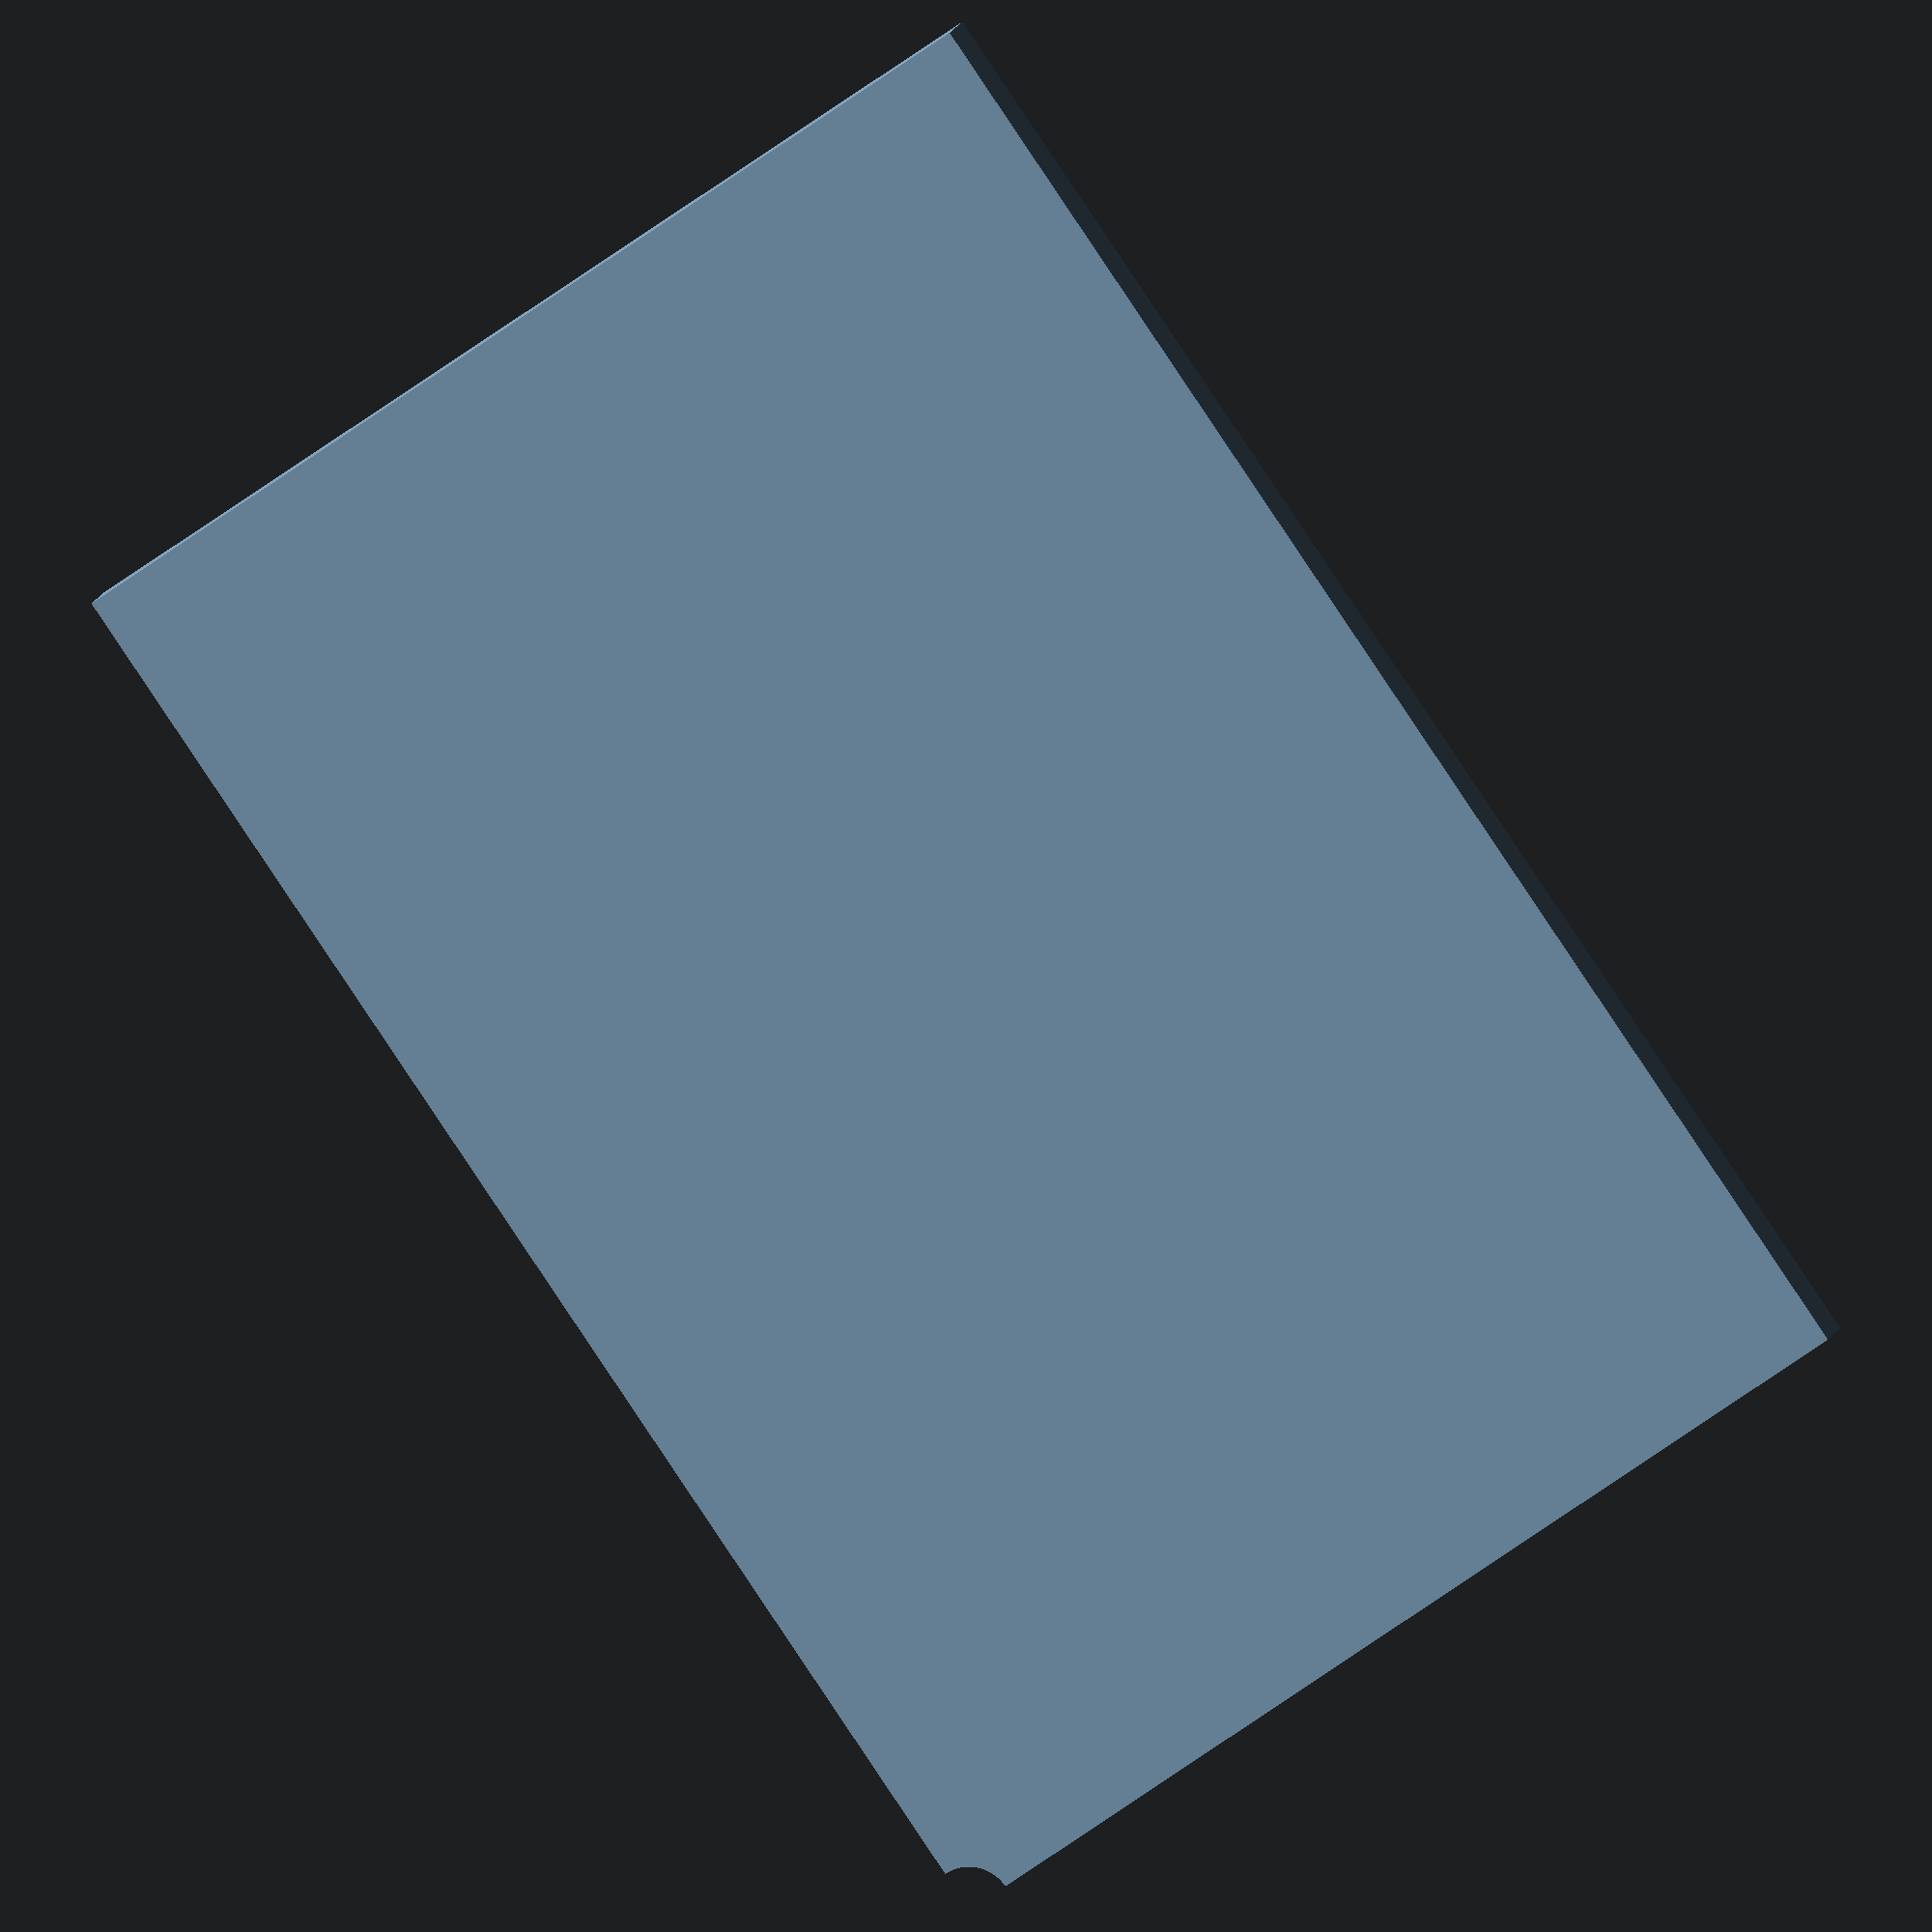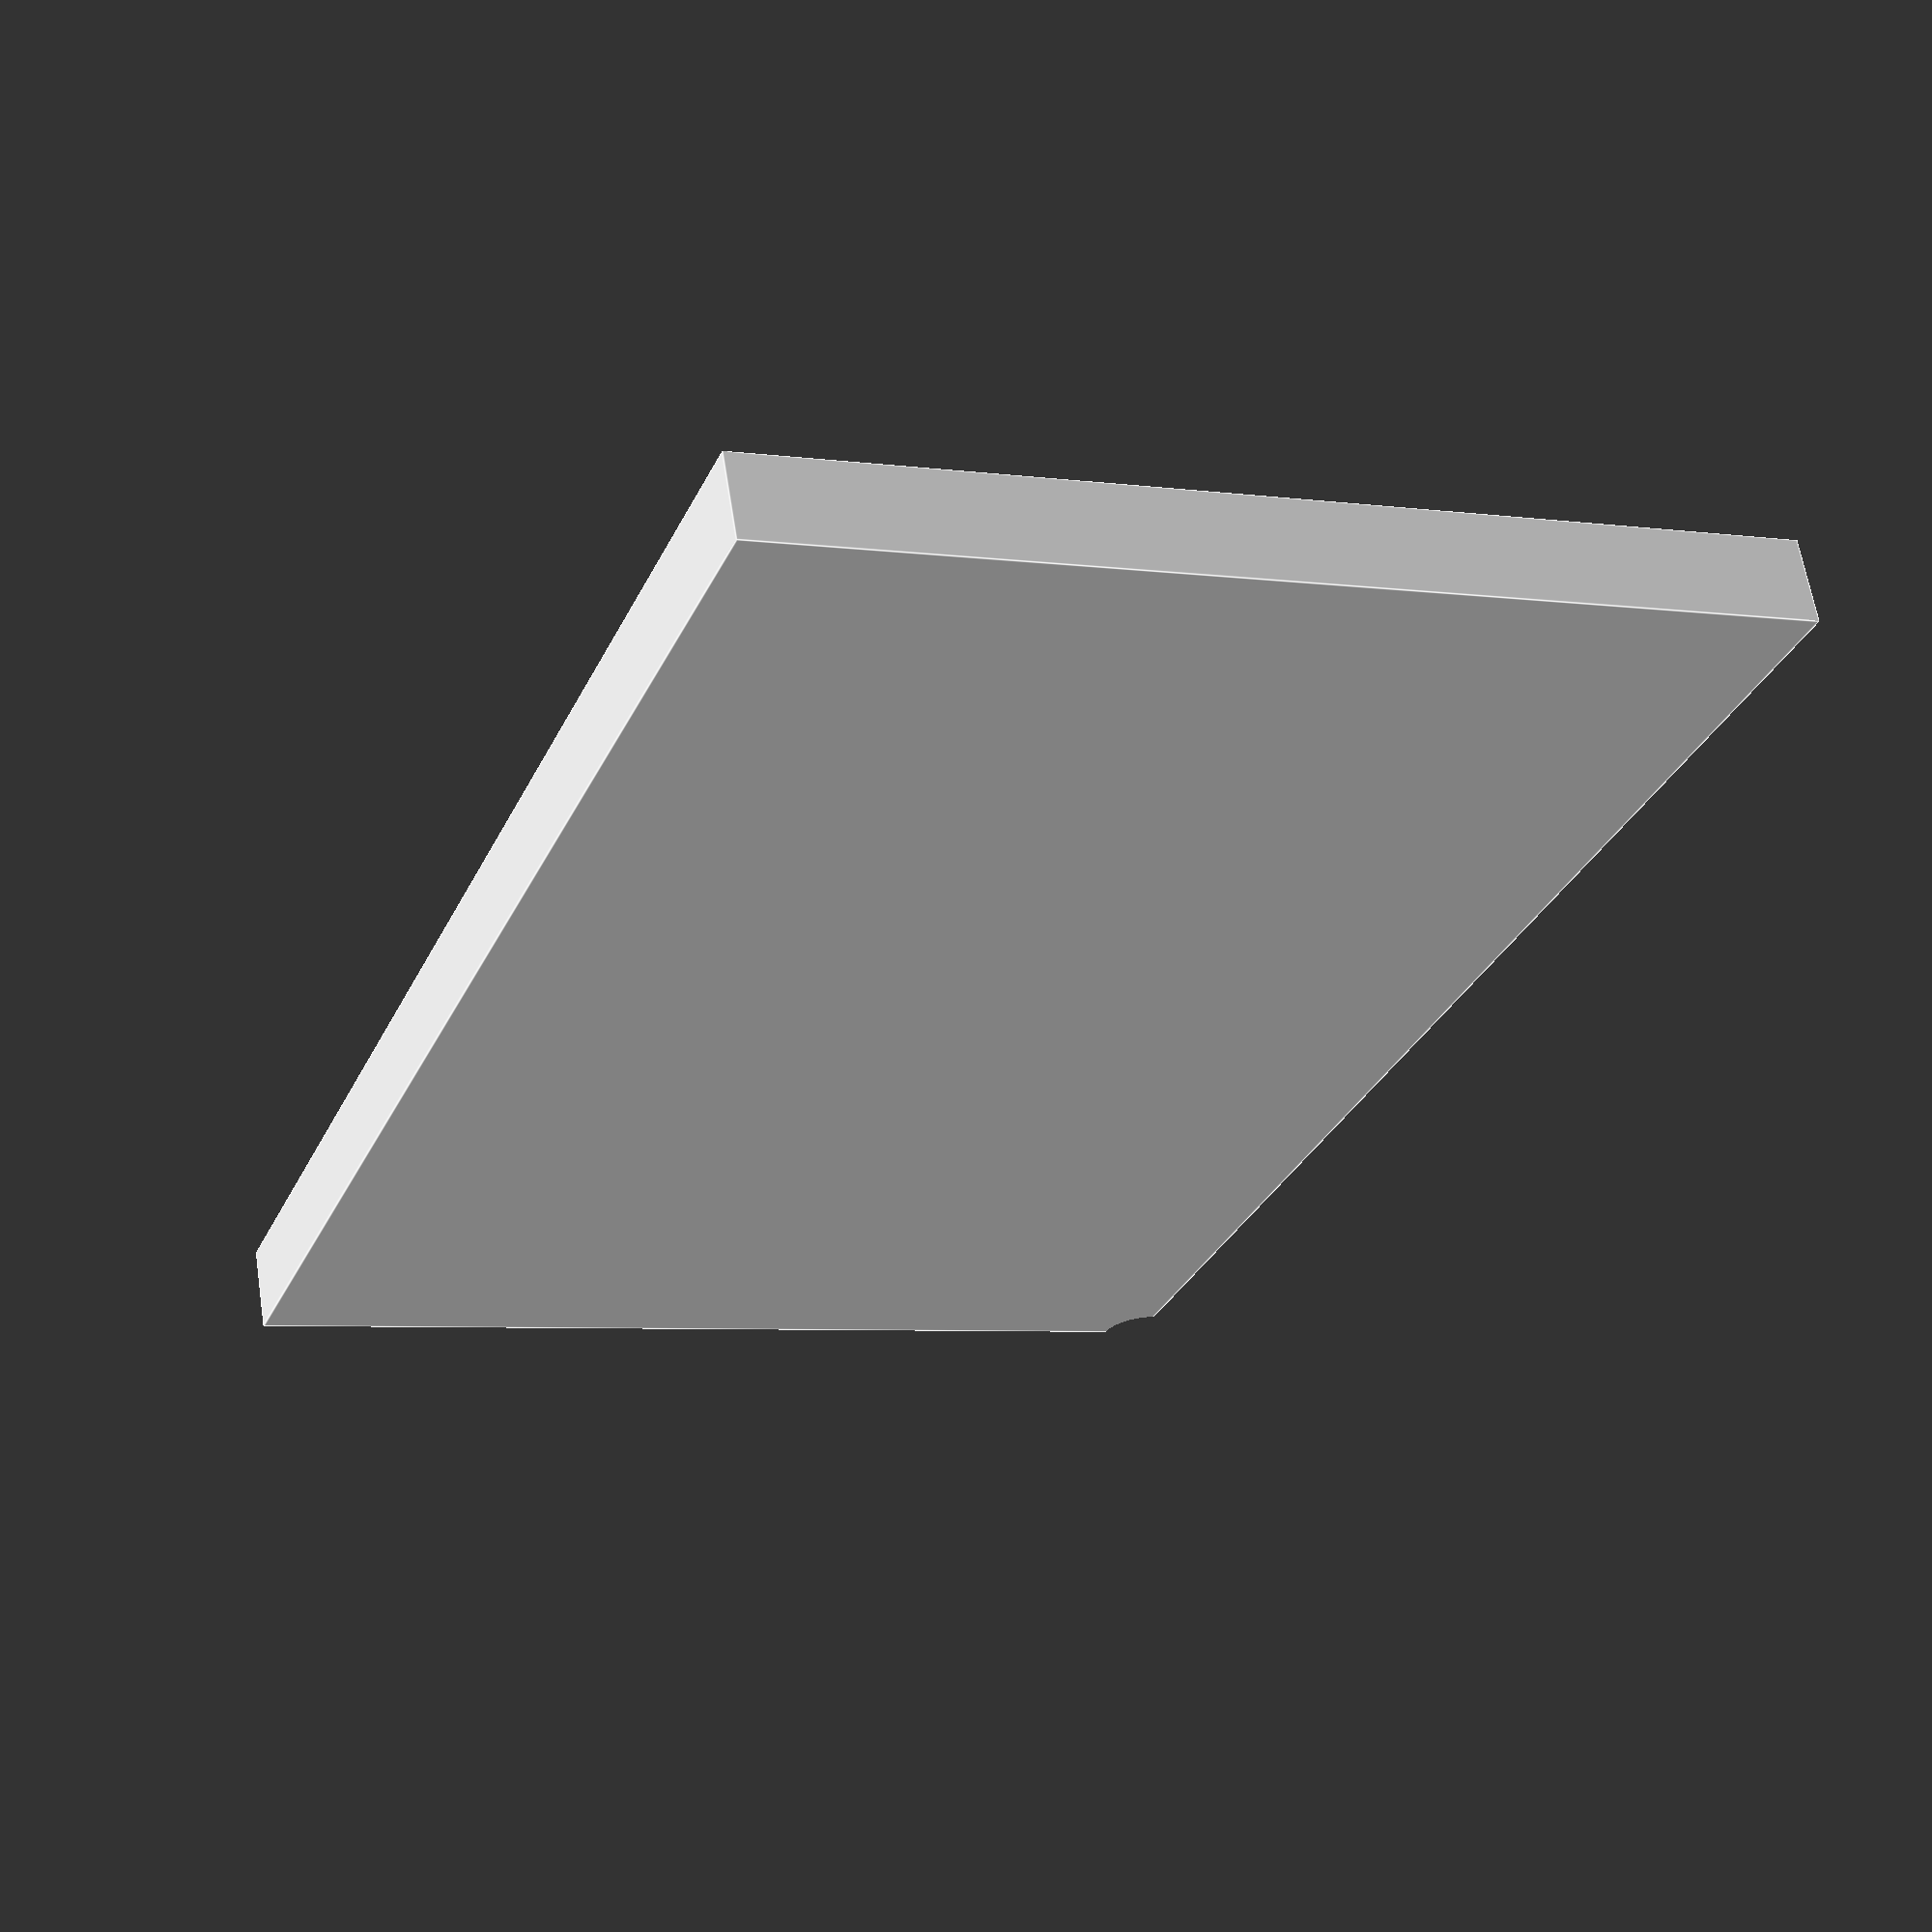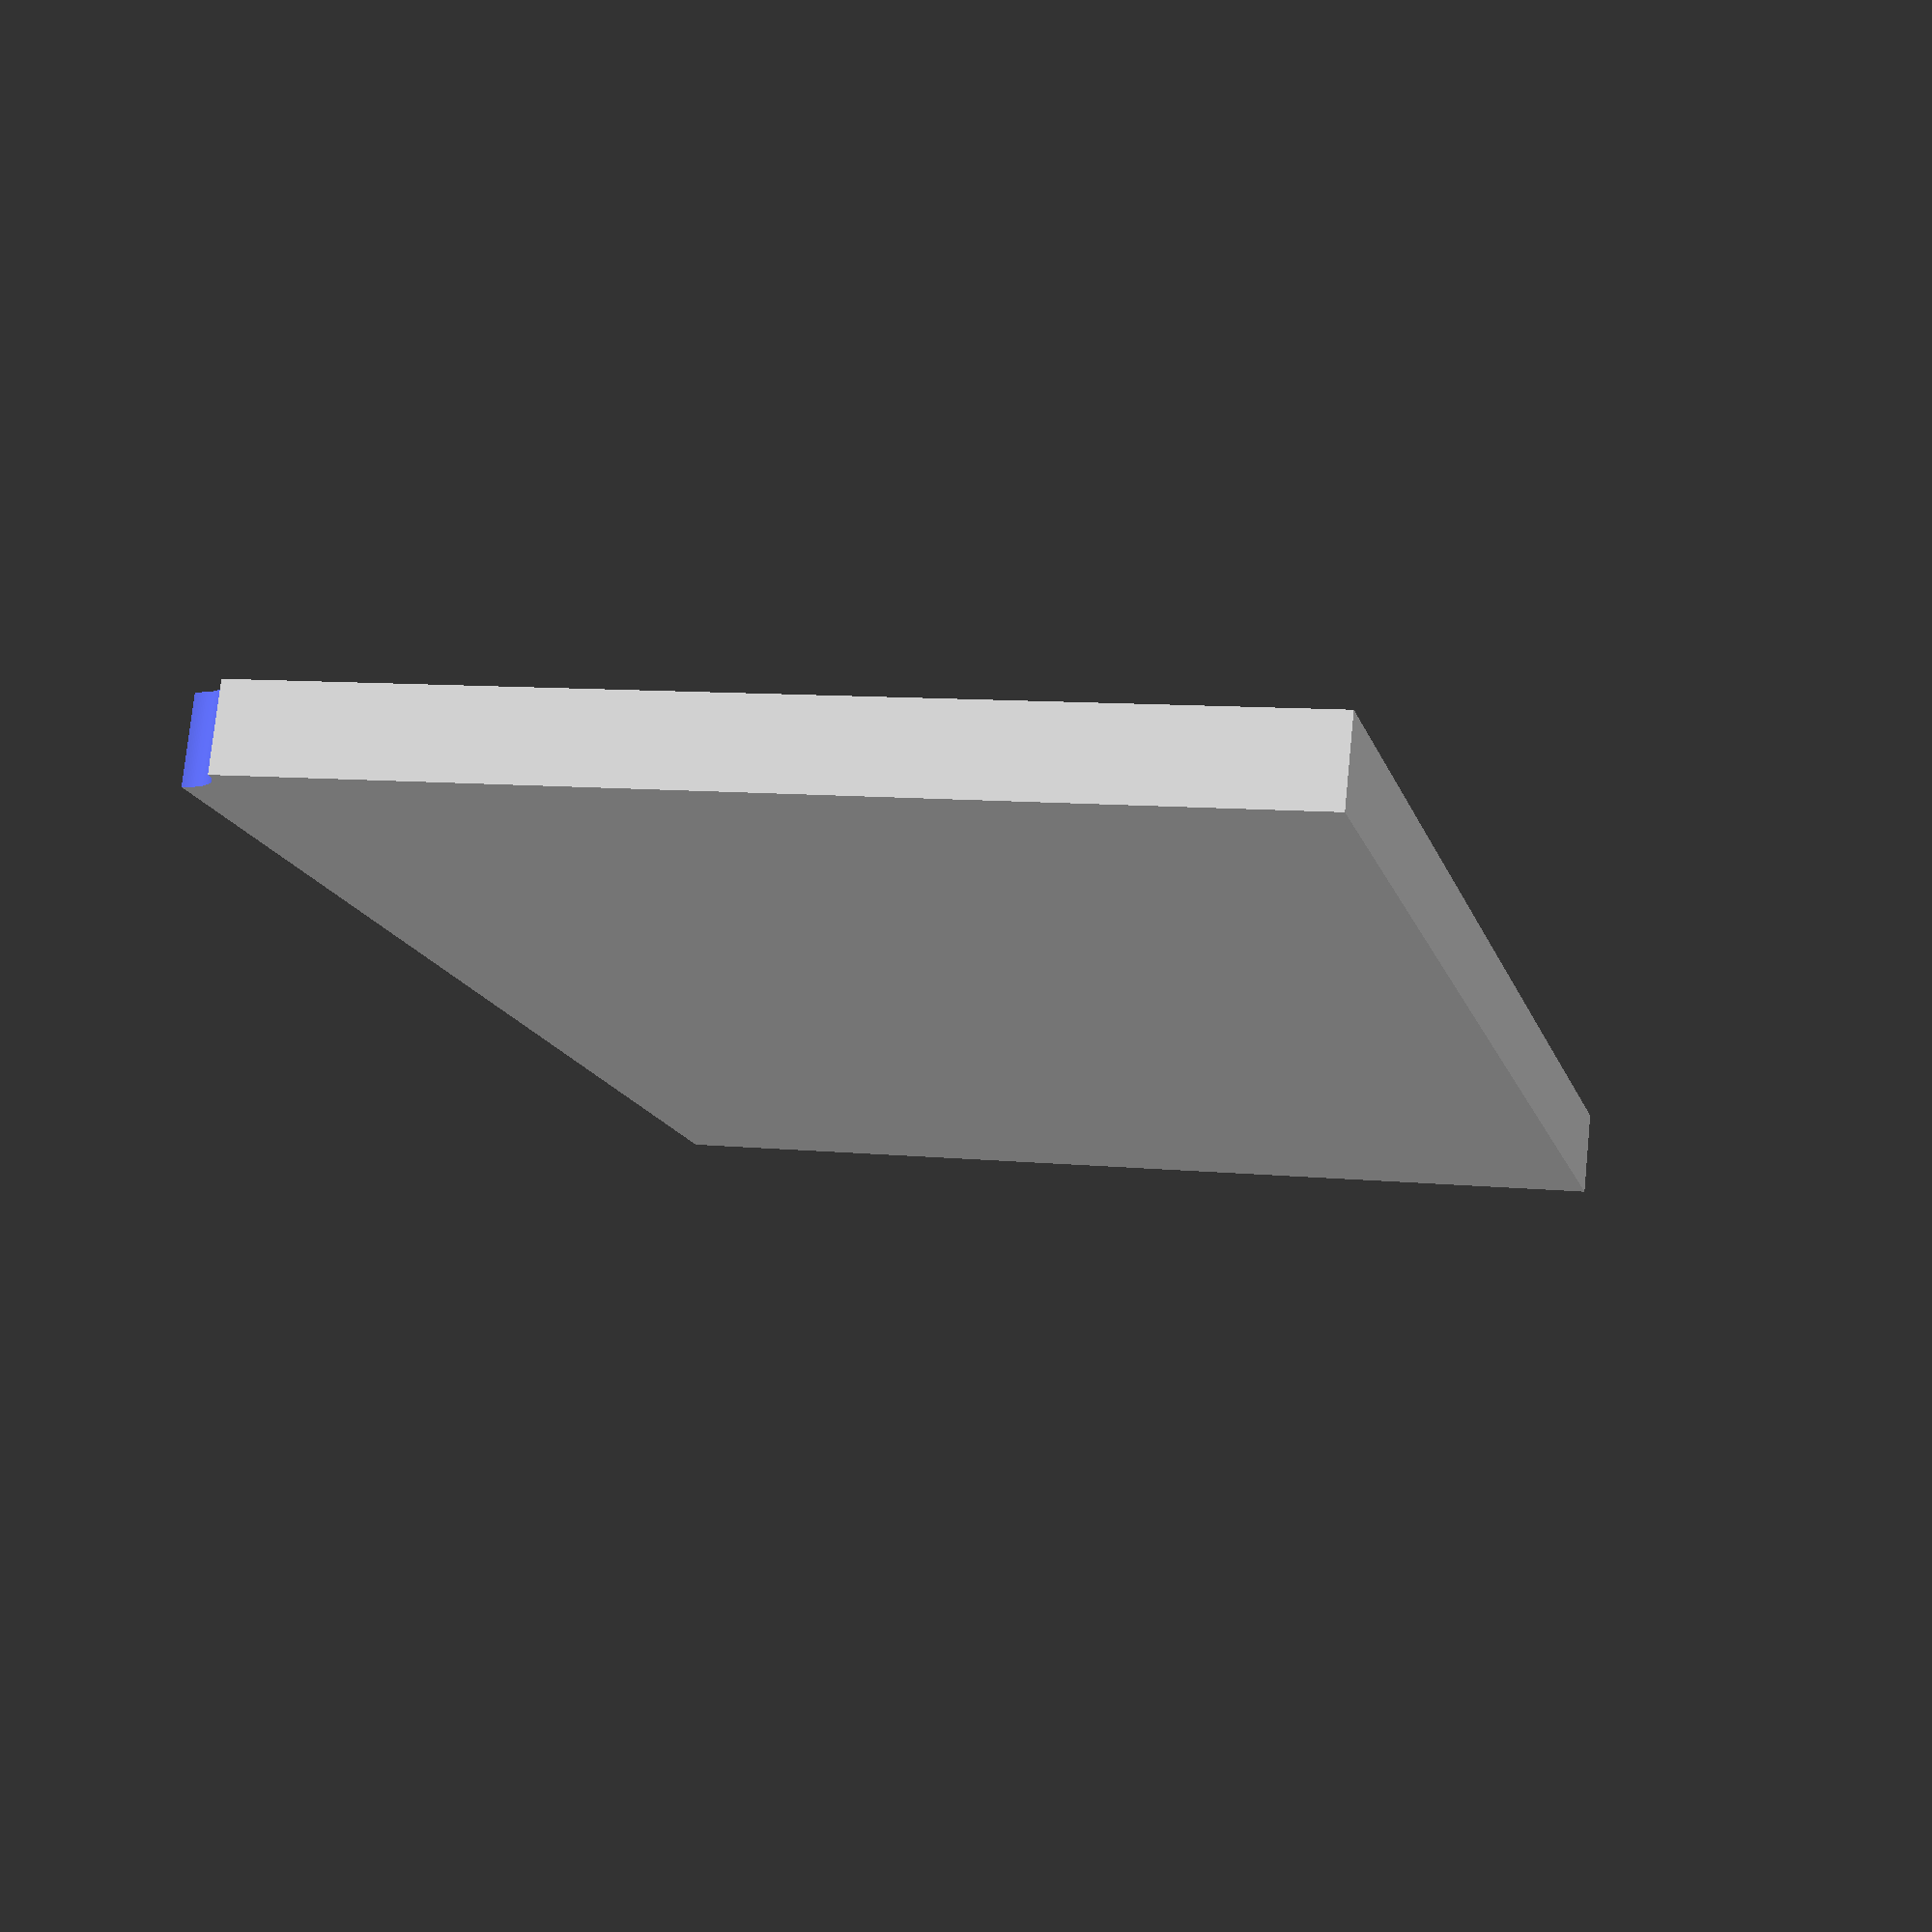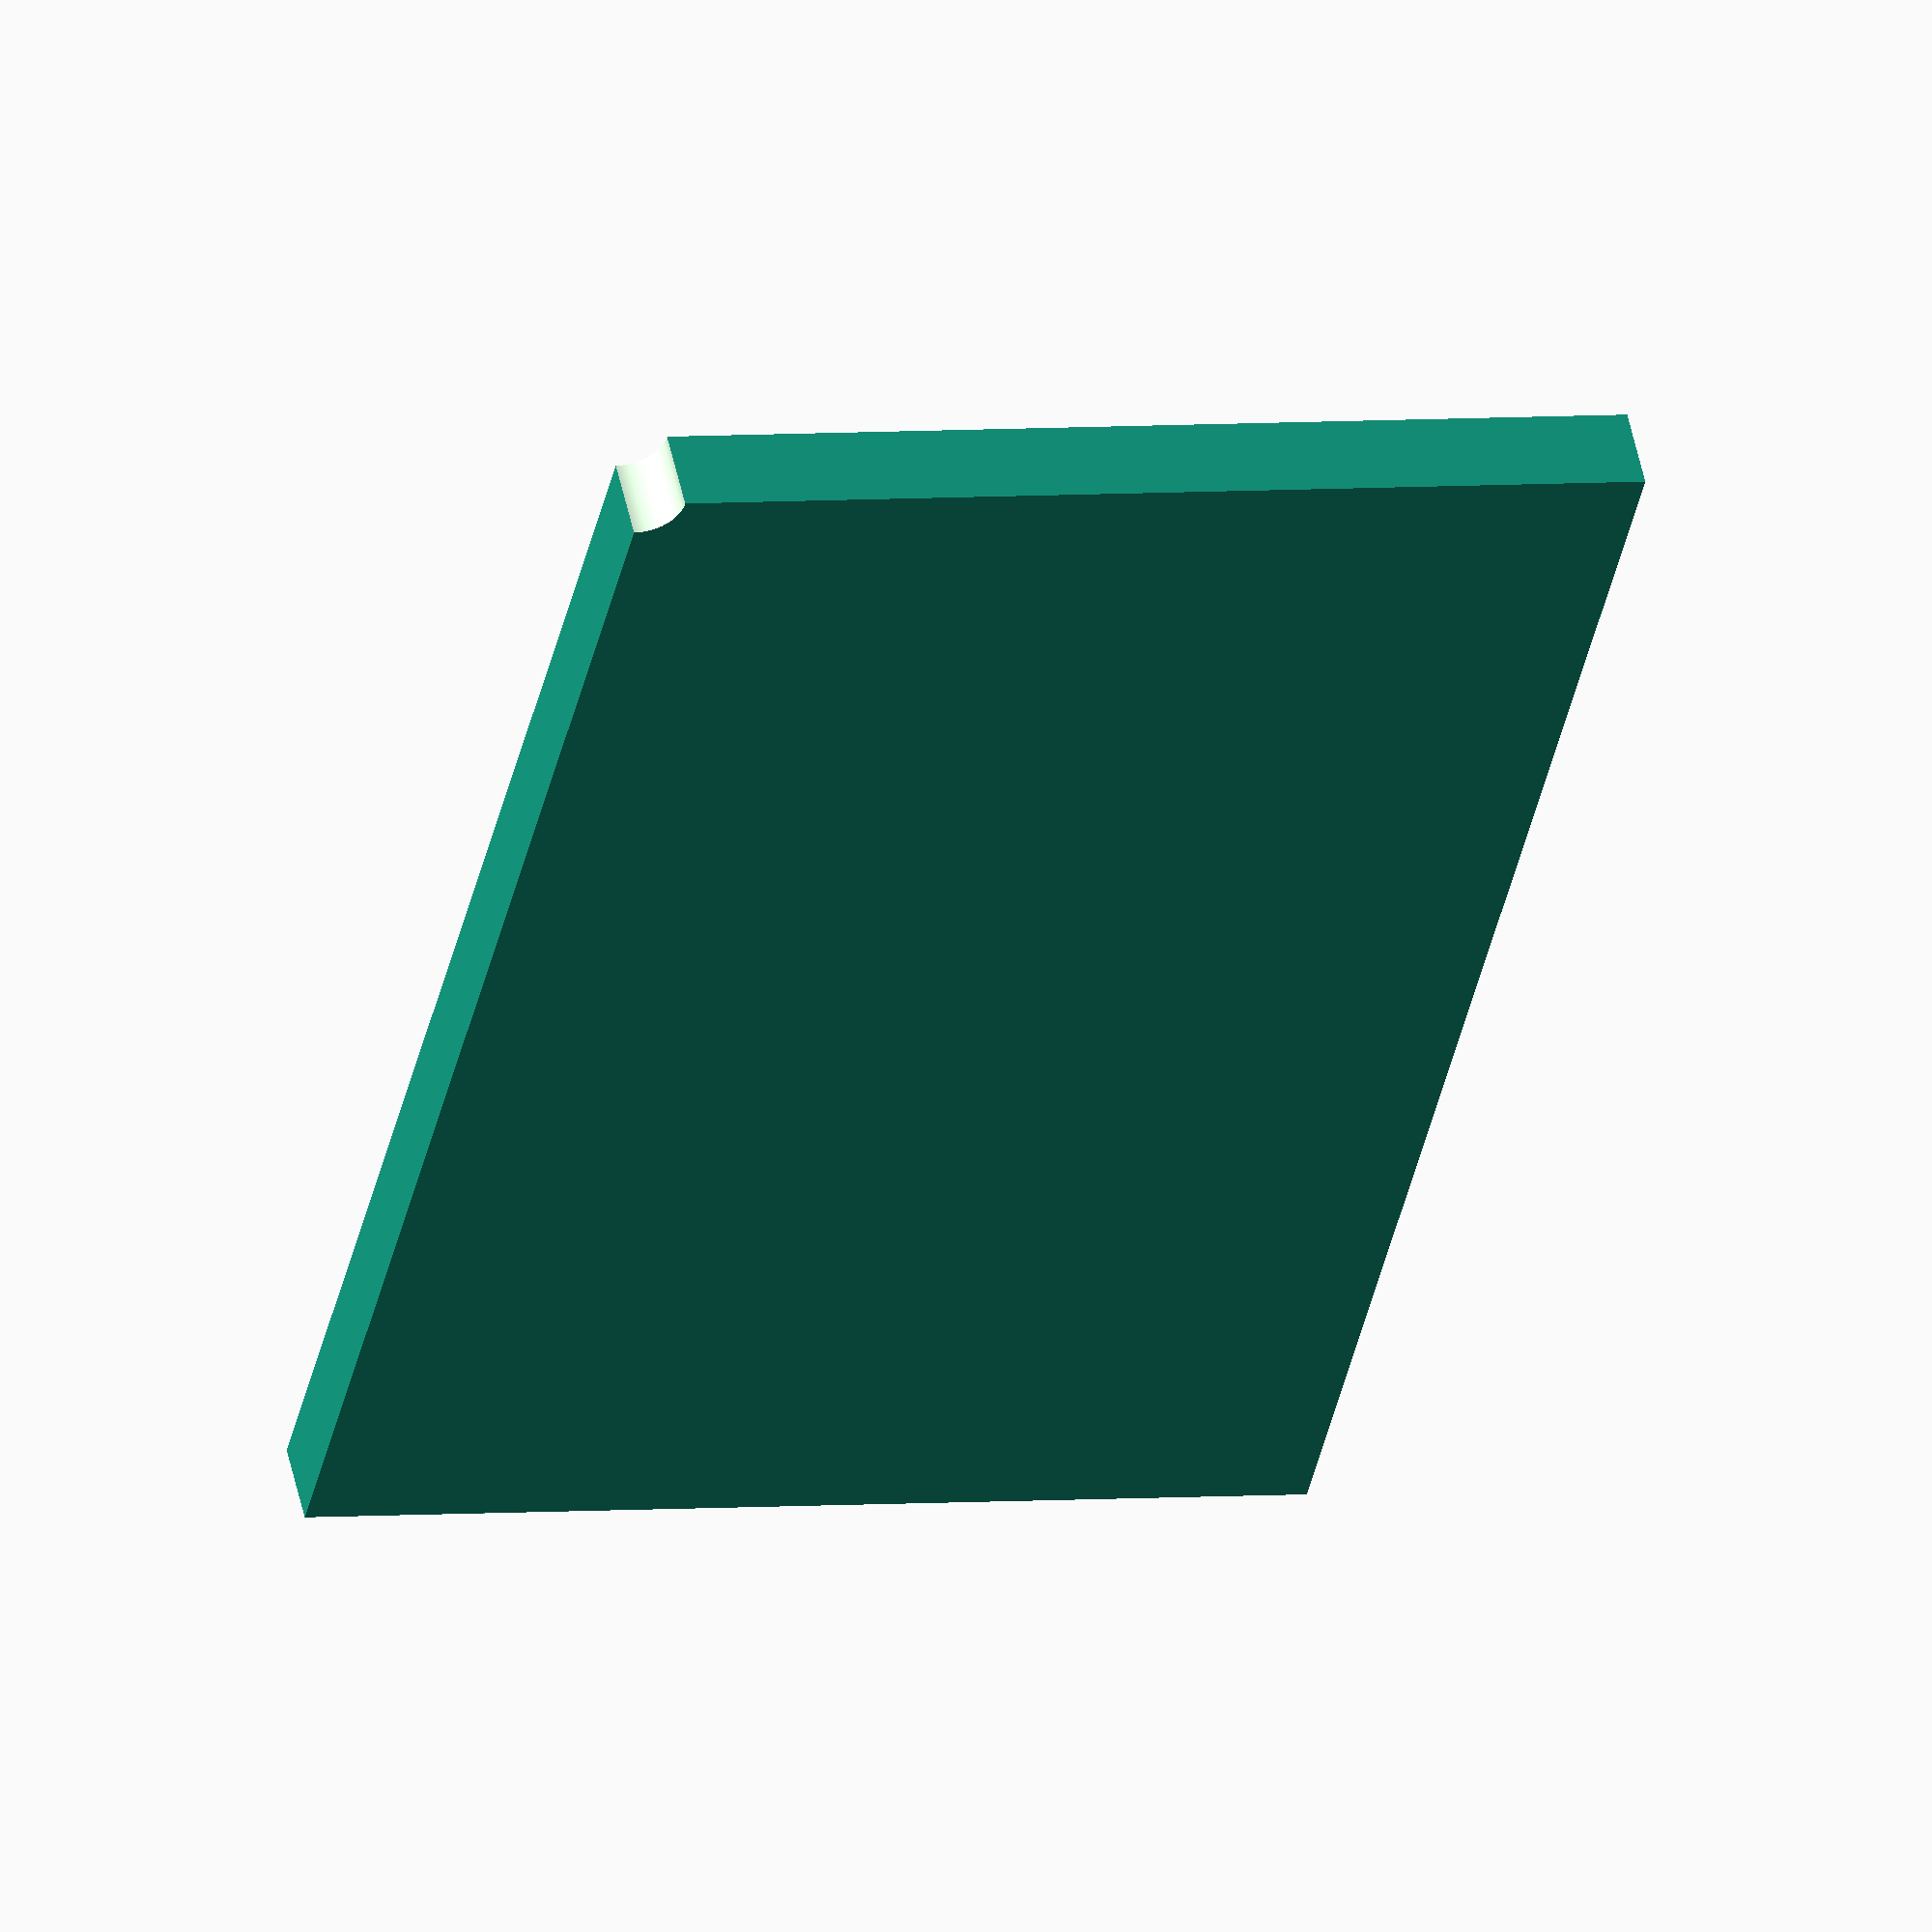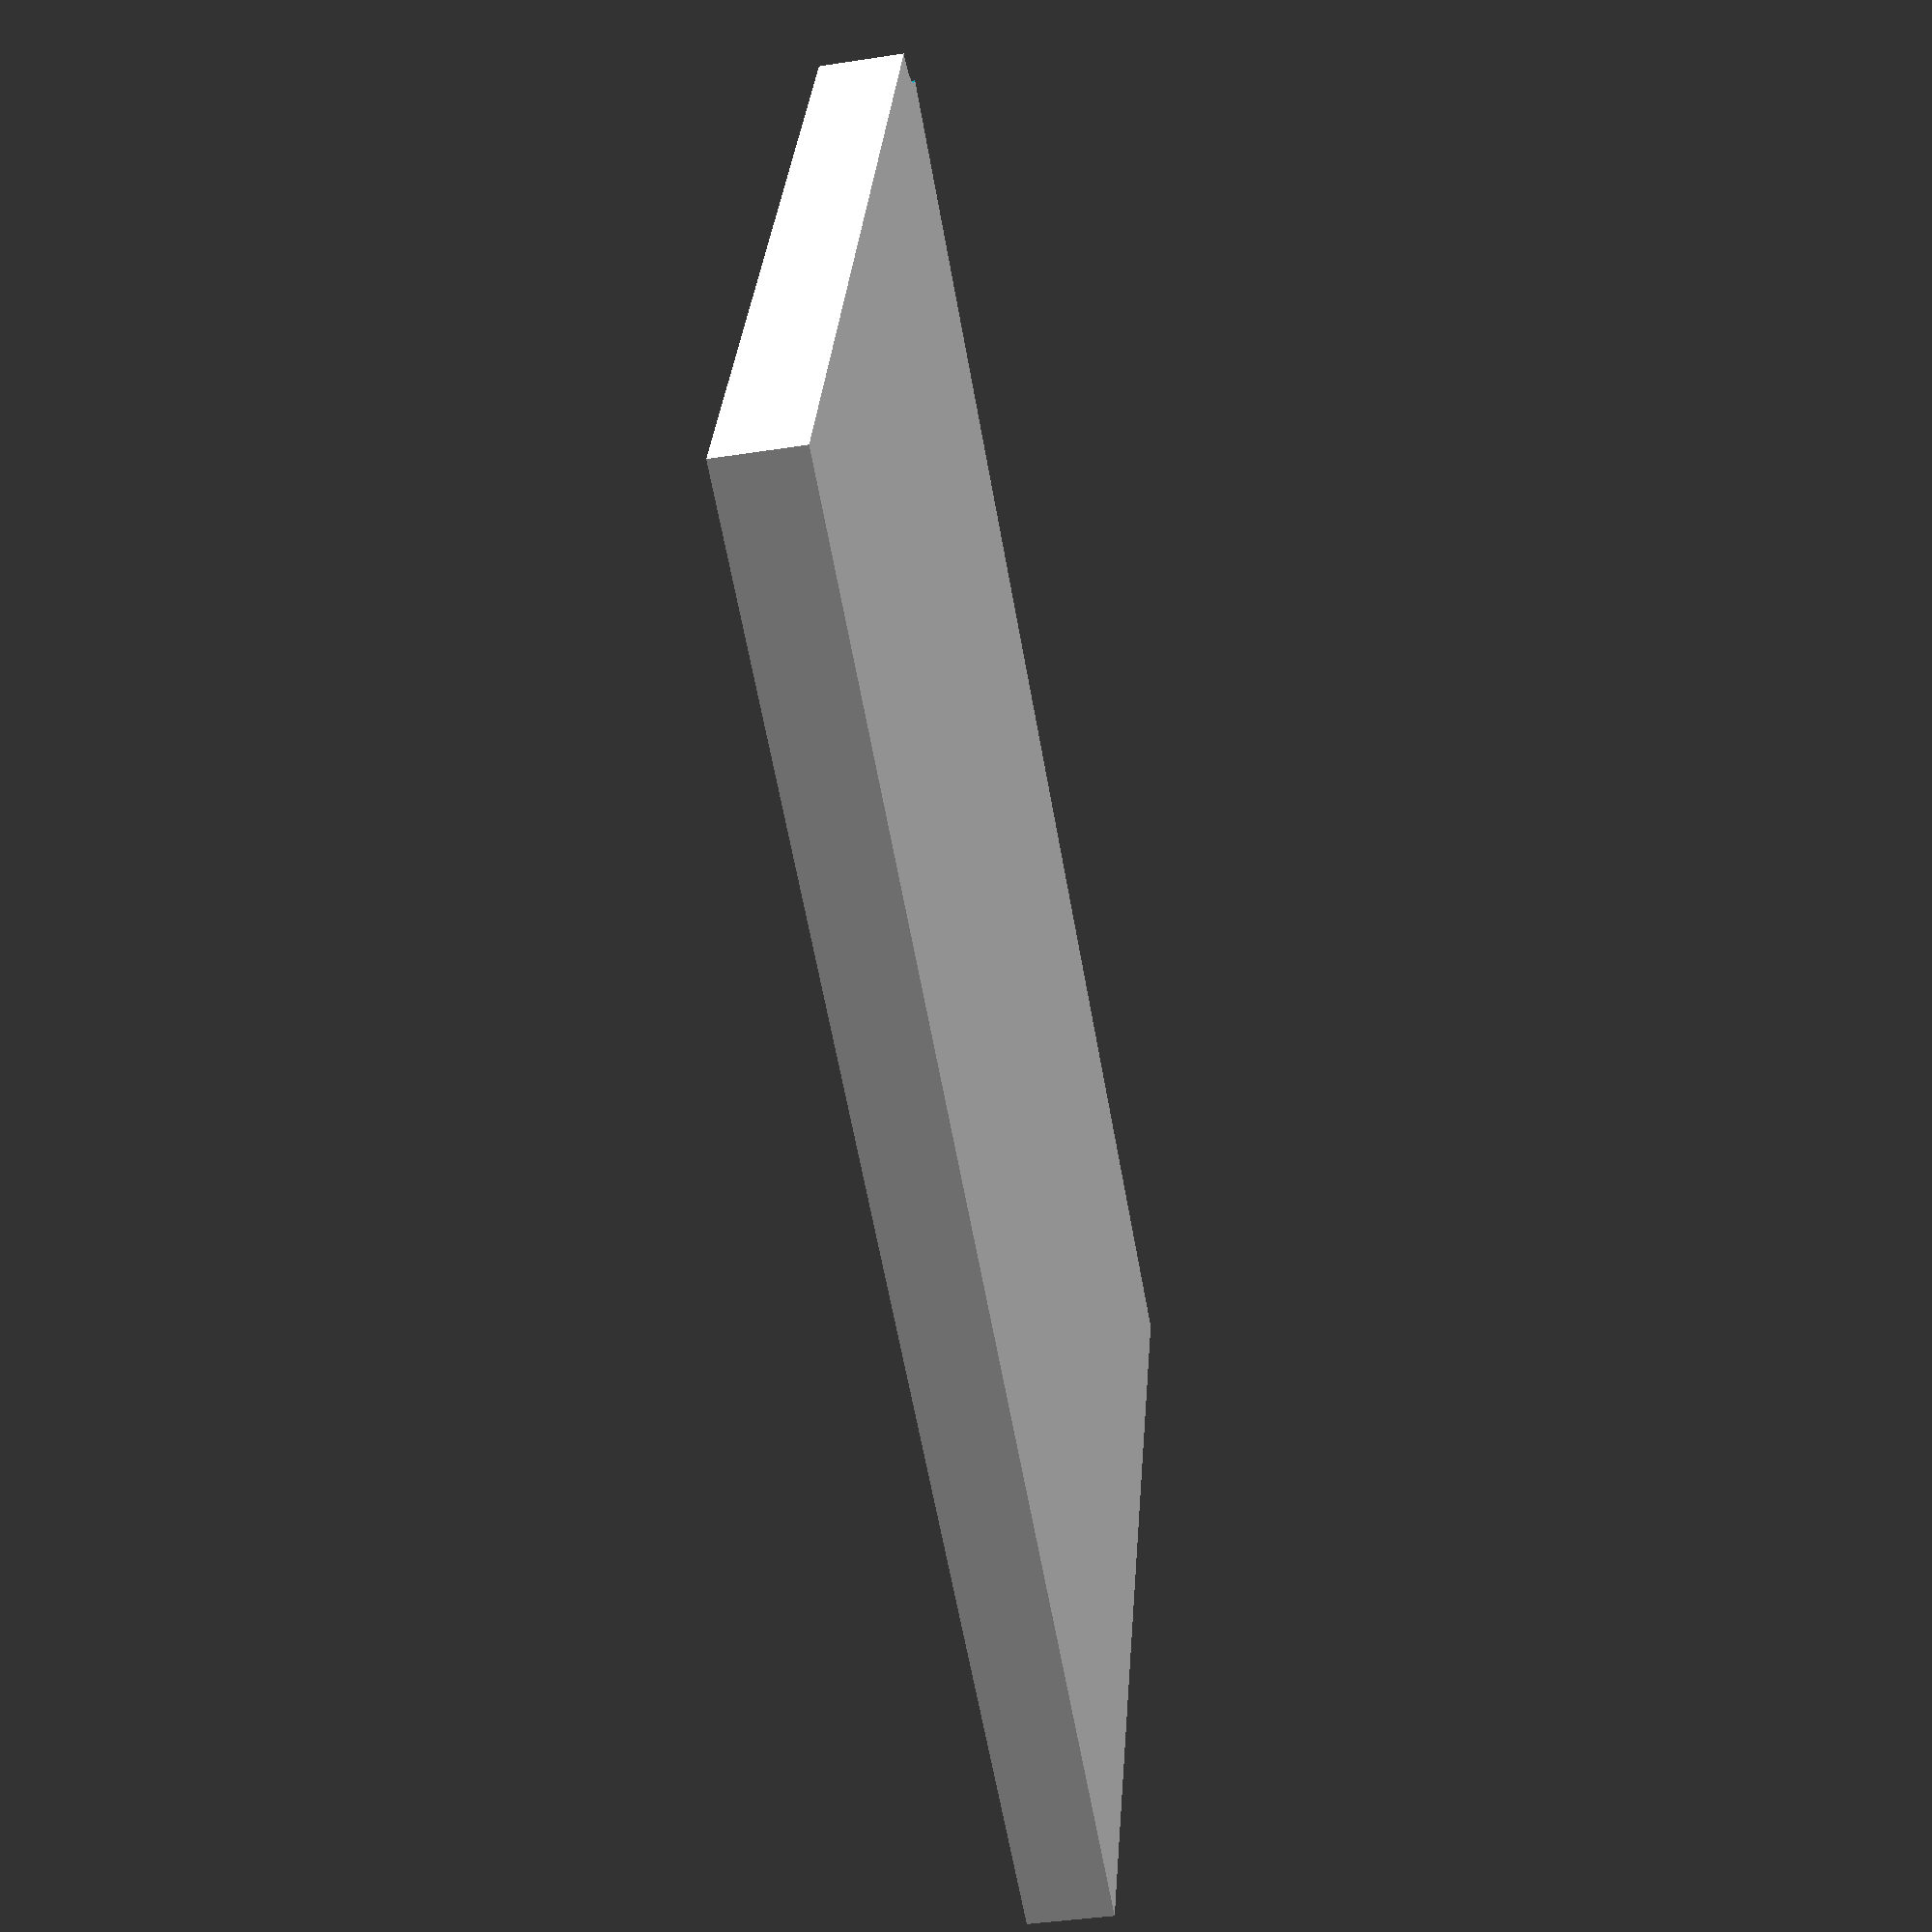
<openscad>
$fa = 1;
$fs = 0.1;

board_width  = 60;
board_length = 90;
board_thickness = 5;

hole_radius = 2.5;

difference() {
    cube([board_length, board_width, board_thickness]);
    cylinder(h=board_thickness*4,r=hole_radius,center=true);
}
</openscad>
<views>
elev=352.6 azim=304.3 roll=188.3 proj=o view=solid
elev=116.8 azim=111.6 roll=189.0 proj=p view=edges
elev=282.9 azim=75.8 roll=5.8 proj=p view=wireframe
elev=308.5 azim=102.7 roll=348.0 proj=o view=wireframe
elev=220.3 azim=339.1 roll=79.2 proj=p view=wireframe
</views>
